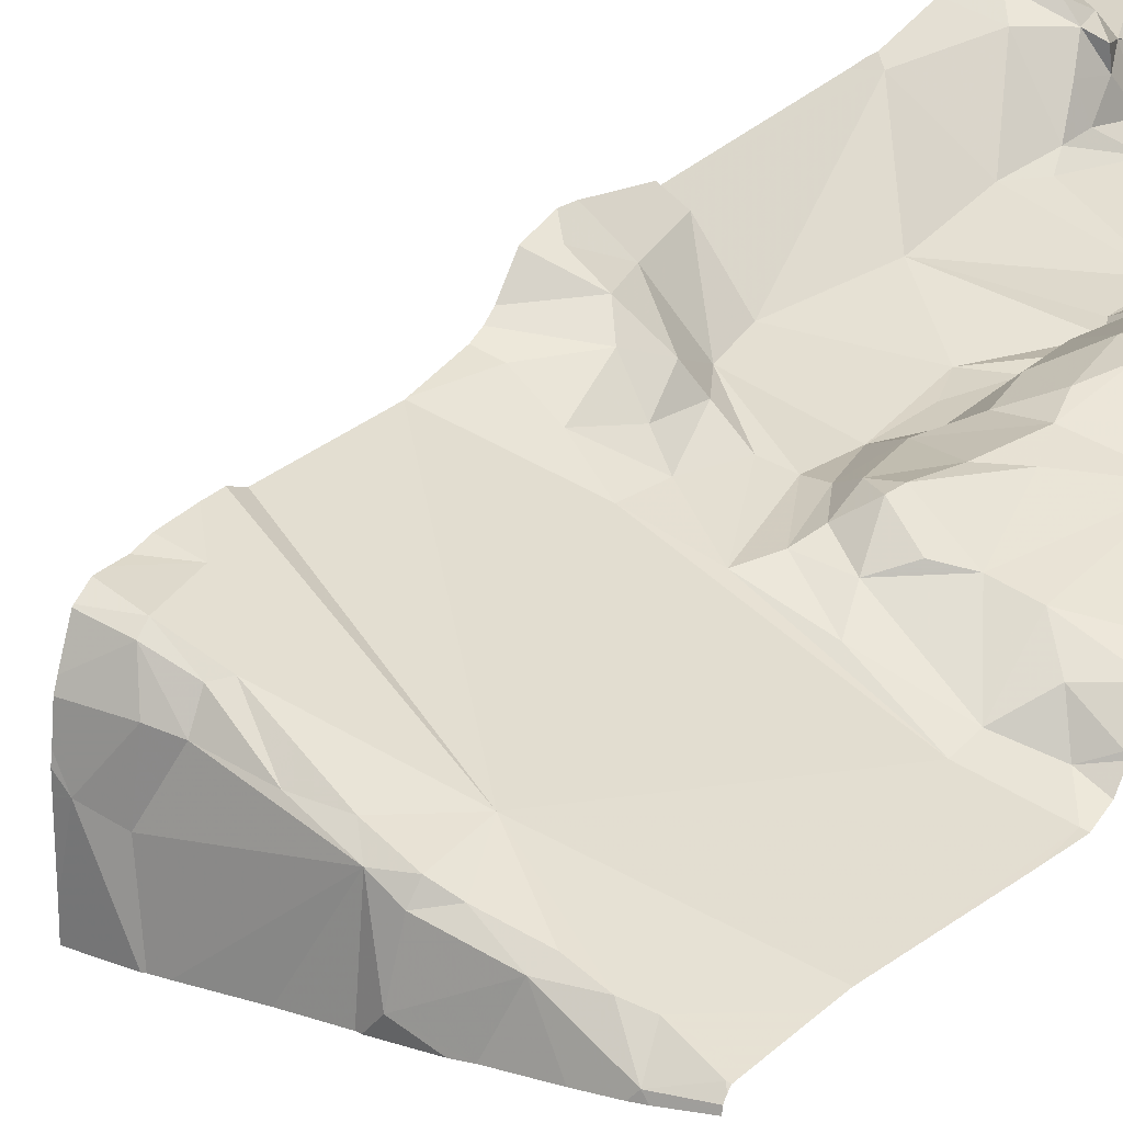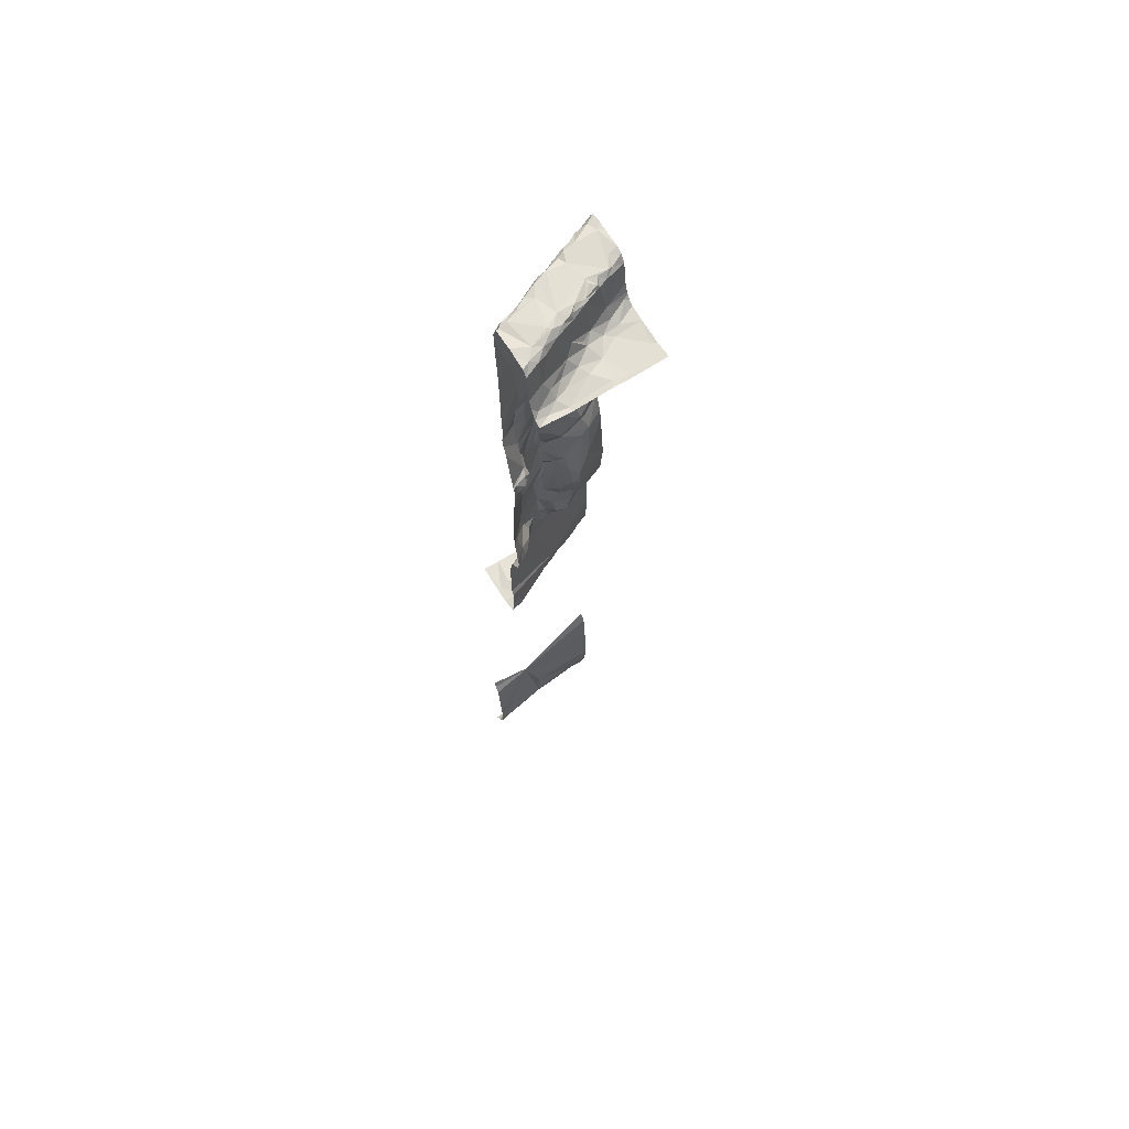
<metadata>
{"format":"obj","ext":"obj","renderer":"f3d","projection":"perspective","resolution":1024,"background":"white","views":[{"elev":23.0,"azim":-148.0,"up":"+Y"},{"elev":65.1,"azim":148.3,"up":"+Z"}]}
</metadata>
<code>
v -69.23 278 490.9
v -69.23 278 490.8
v -69.07 278 490.8
v -69.38 278.3 490.7
v -69.14 278.4 490.7
v -69.21 278.1 490.7
v -69.39 277.9 491.1
v -69.41 277.8 491.2
v -68.45 277.9 487.7
v -69.41 277.9 491.1
v -69.31 277.9 491.1
v -69.12 277.9 491.2
v -69.28 277.9 491.1
v -69.2 277.9 491.1
v -69.33 277.8 491.2
v -69.36 277.6 491.2
v -69.1 277.7 491.2
v -69.12 277.6 491.2
v -69.17 277.6 491.2
v -68.45 277.9 489.9
v -68.45 278 489.3
v -69.18 277.6 491.1
v -69.17 277.8 489.5
v -69.08 277.8 489.5
v -69.14 277.8 489.3
v -68.45 277.9 490.1
v -68.45 277.9 489.8
v -69.07 277.8 488.3
v -69.08 277.8 488.3
v -69.11 277.9 488.4
v -68.45 278.4 490.7
v -68.45 277.9 486.9
v -69.25 277.7 488
v -69.15 277.7 488
v -69.24 277.6 487.8
v -68.45 278.3 491.1
v -68.45 278.4 490.7
v -68.7 278.4 490.7
v -68.45 277.9 487.7
v -68.45 278 488.3
v -69.07 277.7 491.2
v -69.18 277.6 491.2
v -68.45 278 488.3
v -68.45 278.4 490.7
v -69.31 277.6 490.4
v -68.45 277.9 491.1
v -68.45 278 488
v -69.12 277.9 491.2
v -69.16 278 491.1
v -69.3 277.5 491.1
v -68.45 278.1 491.2
v -68.45 278 488
v -69.05 277.7 491.2
v -69.18 278 491.1
v -69.06 277.6 491.1
v -68.45 278.1 489.1
v -69.25 277.6 491.1
v -69.34 277.6 491.2
v -68.45 278.1 489.1
v -69.02 277.7 491.1
v -69.04 278 491.1
v -68.45 277.9 489.9
v -68.45 277.9 491.2
v -69.19 277.8 489.3
v -69.11 277.8 489.1
v -69.29 277.7 489.3
v -69.37 277.9 490.8
v -68.45 278.1 489.2
v -69.24 277.9 491.1
v -69.03 278 491.1
v -69.14 278.1 490.7
v -68.45 277.9 489.8
v -69.02 278.4 490.7
v -69.05 278.2 490.7
v -68.45 277.9 489.7
v -69 278.1 490.8
v -69.06 277.9 488.5
v -69.39 278.1 490.7
v -69.27 278.1 490.7
v -69.25 277.6 489.9
v -69.3 277.6 490
v -69.02 277.7 489.9
v -68.95 277.7 489.8
v -69.17 277.6 490.1
v -69.03 277.7 490
v -69.2 277.7 489.1
v -69.31 277.7 489.1
v -69.39 277.6 489.1
v -68.98 277.7 490.2
v -69.03 277.8 489.1
v -69.01 277.8 489.1
v -68.45 277.9 490.9
v -68.45 277.9 490.6
v -69.34 277.6 487.9
v -69.27 277.8 488.3
v -68.45 277.9 490.8
v -69.41 277.6 488
v -69.01 277.7 487.9
v -68.45 278.2 491.2
v -69.18 277.8 488.9
v -69.27 277.7 488.9
v -69.11 277.9 488.6
v -69.11 277.8 488.2
v -68.45 277.9 491.1
v -69.08 277.8 487.9
v -69.31 277.6 487.9
v -69.4 277.6 487.9
v -69.02 277.8 488
v -69.4 277.5 486.9
v -68.45 277.9 490.9
v -68.45 278.3 490.8
v -69.31 277.5 486.9
v -68.98 277.7 487.1
v -69.04 277.7 486.9
v -69.16 277.6 486.9
v -69.14 277.6 486.9
v -69.24 277.6 486.9
v -69.12 278.4 490.7
v -69.29 277.6 486.9
v -69.39 277.5 487.8
v -68.99 278.4 490.7
v -68.95 277.5 486.9
v -69.23 277.6 487.7
v -69.21 277.8 488.7
v -69.14 277.8 488.7
v -69.02 277.8 488.8
v -68.45 277.9 491.1
v -68.45 278.3 490.9
v -68.79 277.5 484.2
v -68.45 278.3 491.1
v -68.45 278.3 491.1
v -68.55 278.4 490.7
v -68.67 278.4 490.7
v -68.45 278.2 491.2
v -69.37 277.5 483.9
v -68.45 278.3 491.1
v -68.97 277.7 490.8
v -68.45 277.9 491.2
v -68.45 278.3 491.1
v -68.99 277.8 489.4
v -69.09 277.8 489.3
v -69.04 277.8 488.1
v -69.37 277.7 489.4
v -69.04 277.8 488.7
v -68.97 277.8 489.2
v -69.04 277.7 487.8
v -69.36 278.4 490.7
v -68.45 278.4 490.7
v -68.45 278.2 491.2
v -69.23 277.5 483.8
v -68.91 277.5 483.6
v -68.56 277.5 483.4
v -68.52 278.2 491.2
v -68.64 277.5 483.4
v -68.89 277.7 489.7
v -68.86 277.7 489.6
v -68.96 277.7 489.7
v -68.65 278.2 491.1
v -68.58 278.1 491.2
v -68.75 278.1 491.2
v -68.89 277.5 483.5
v -68.48 277.9 491.2
v -68.93 278 491.1
v -68.97 278 491.2
v -68.63 277.9 491.2
v -68.72 277.8 491.2
v -68.78 277.9 491.2
v -68.54 277.9 491.2
v -68.62 277.8 491.1
v -68.93 277.8 489.2
v -68.85 277.7 489.1
v -68.74 278.2 490.8
v -68.82 278.2 490.8
v -68.88 278.2 490.7
v -68.6 278 489.2
v -68.63 278 489.2
v -68.58 278 489.2
v -68.48 278 489.3
v -68.49 278 489.1
v -68.56 278 489.2
v -68.63 277.8 488.6
v -68.78 277.8 488.5
v -68.88 277.7 488.7
v -68.9 277.8 489.3
v -68.83 277.7 489.2
v -68.51 277.9 491.2
v -68.97 277.8 488.3
v -68.87 277.7 488.3
v -68.91 277.8 488.2
v -68.92 277.8 488.6
v -68.48 277.7 486.9
v -68.56 277.6 486.9
v -68.58 277.8 486.9
v -68.63 277.8 488.2
v -68.54 278 488.1
v -68.65 277.9 488
v -68.45 277.5 483.4
v -68.46 277.5 483.4
v -68.57 278 488
v -69.35 278.4 490.7
v -68.97 277.6 486.9
v -68.91 277.7 486.9
v -68.98 277.7 486.9
v -68.77 277.7 486.9
v -68.64 277.8 486.9
v -68.55 278.4 490.7
v -68.5 278.3 490.7
v -68.64 278.3 490.7
v -68.83 278 491.2
v -68.9 278.1 491.2
v -68.83 278.1 491.1
v -68.57 278.2 491.1
v -68.46 278.3 491.1
v -68.89 278.1 490.9
v -68.76 278.1 491.1
v -68.92 278.1 491.1
v -68.58 277.5 486.9
v -69.41 277.5 483.6
v -69.32 277.5 483.6
v -68.73 278.1 491.2
v -68.83 277.8 491.2
v -68.64 277.8 491.1
v -68.87 277.7 491.2
v -68.93 277.7 491.2
v -68.78 277.5 486.9
v -68.92 277.7 491.1
v -68.66 278.2 491.1
v -68.92 278.3 490.7
v -68.72 278.3 490.7
v -69.4 277.5 486.9
v -69.41 277.5 486.9
v -68.8 277.5 483.5
v -69.4 277.5 484.8
v -68.58 278.3 490.9
v -68.99 278.1 490.8
v -68.49 277.9 490.9
v -68.85 277.8 490.1
v -69.41 277.5 484.8
v -68.45 277.5 486.9
v -68.7 278.4 490.7
v -68.63 278.3 490.8
v -68.96 277.8 488.4
v -68.65 277.8 489.2
v -68.69 277.8 489.2
v -68.6 277.9 489.4
v -68.63 277.9 489.2
v -68.64 277.9 489.1
v -68.6 277.9 489.3
v -68.71 277.8 489.9
v -68.8 277.8 489.6
v -68.93 277.7 489.9
v -69.06 277.5 483.5
v -68.59 277.9 490.5
v -68.63 277.9 489.1
v -68.8 277.7 489.4
v -68.86 277.7 489.4
v -68.82 277.7 489.3
v -68.8 277.8 489.1
v -68.53 278 489.1
v -68.61 277.9 489.1
v -68.49 277.9 489.8
v -68.65 277.8 490
v -69.28 277.5 483.6
v -68.65 277.8 489
v -68.61 277.8 488.9
v -68.84 277.7 489
v -68.97 277.8 489.5
v -68.6 277.9 489.5
v -68.6 277.8 489.7
v -68.7 277.8 489.6
v -68.89 277.7 489.5
v -68.63 277.8 489.9
v -68.63 277.8 490.2
v -68.47 277.5 484.3
v -69.24 277.5 483.6
v -69.32 277.5 486.9
v -68.45 277.5 484.3
v -68.5 278 488.3
v -68.6 277.9 488.3
v -68.79 277.5 484.2
v -68.49 278 488
v -69.08 277.5 486.9
v -68.61 277.9 487.8
v -68.51 277.9 487.8
v -68.81 277.7 488.2
v -68.94 277.8 488
v -68.87 277.8 488
v -68.93 277.8 487.9
v -68.87 277.7 488.9
v -68.86 277.7 488.8
v -68.75 277.8 488
v -68.81 277.8 488.1
v -68.87 277.7 488.6
v -68.87 277.8 488.6
v -68.82 277.7 488.4
v -68.94 277.8 489
v -68.91 277.7 489
v -68.94 277.8 488.8
v -68.97 277.8 488.8
v -68.68 277.8 488.1
v -69 277.8 488
v -68.72 277.8 487.9
v -68.91 277.7 487.9
v -68.55 277.9 486.9
v -68.59 277.5 486.9
v -68.86 277.7 487.8
v -68.61 277.9 487.9
v -68.67 277.9 487.9
v -68.53 277.9 487.1
v -68.55 277.9 486.9
v -69.1 278.4 490.7
v -68.64 277.8 486.9
v -68.67 277.9 487
v -68.87 277.7 486.9
v -69.21 277.5 486.9
v -68.91 277.5 486.9
v -68.89 277.7 490.6
v -68.63 277.5 486.9
v -69.04 277.5 486.9
v -68.9 277.5 486.9
v -68.51 277.6 483.6
v -68.49 277.5 483.5
v -69.41 278.4 490.7
v -68.66 277.5 483.5
v -68.91 277.5 483.9
v -68.71 277.8 487.8
v -68.47 278 488.9
v -69.29 277.5 486.9
v -68.79 277.5 484.2
v -68.55 277.5 486.9
v -69.41 277.8 491.2
v -69.41 277.8 491.1
v -69.41 277.5 486.9
v -69.41 277.7 491.2
v -69.41 277.6 491.2
v -69.41 277.9 491.1
v -69.41 277.5 490.1
v -69.41 277.5 490.3
v -69.41 277.5 491.1
v -69.41 277.5 491.1
v -69.41 277.9 491.1
v -69.41 277.9 490.9
v -69.41 277.8 491.2
v -69.41 277.6 491.2
v -69.41 277.5 491.2
v -69.41 277.5 491.2
v -69.41 277.5 491.2
v -69.41 277.9 491.1
v -69.41 277.9 490.8
v -69.41 278 490.8
v -69.41 277.9 491.1
v -69.41 277.6 489.2
v -69.41 277.7 489.3
v -69.41 278.1 490.7
v -69.41 278.1 490.7
v -69.41 278 490.7
v -69.41 278.1 490.7
v -69.41 277.9 490.8
v -69.41 278.3 490.7
v -69.41 278.3 490.7
v -69.41 277.6 489.1
v -69.41 277.6 489.1
v -69.41 277.5 489.9
v -69.41 277.5 489.9
v -69.41 277.5 489.9
v -69.41 277.6 487.9
v -69.41 277.5 487.8
v -69.41 277.7 488
v -69.41 277.7 488.1
v -69.41 277.6 488
v -69.41 277.7 488.3
v -69.41 277.6 488
v -69.41 277.6 487.9
v -69.41 277.5 486.9
v -69.41 277.5 486.9
v -69.41 277.5 487
v -69.41 277.5 486.9
v -69.41 277.5 486.9
v -69.41 277.5 487.8
v -69.41 277.5 487.2
v -69.41 277.5 487.1
v -69.41 277.5 487.8
v -69.41 277.5 487.7
v -69.41 277.5 487.8
v -69.41 277.5 484.5
v -69.41 277.5 484.7
v -69.41 277.6 484.1
v -69.41 277.5 483.9
v -69.41 277.6 484
v -69.41 277.7 488.4
v -69.41 277.7 488.8
v -69.41 277.7 488.4
v -69.41 277.7 488.3
v -69.41 277.6 489
v -69.41 277.5 491
v -69.41 277.7 489.4
v -69.41 277.7 489.3
v -69.41 277.6 489.7
v -69.41 277.5 489.8
v -69.41 277.7 488.9
v -69.41 277.5 490
v -69.41 277.5 490.4
v -69.41 277.5 490.6
v -69.41 277.5 483.8
v -69.41 277.6 489.5
v -69.41 277.7 489.4
v -69.41 277.5 483.7
v -68.45 278.4 490.7
v -69.41 277.6 484.1
v -69.41 277.6 484.1
v -68.45 277.9 487
v -68.45 278.1 488
v -68.45 278 487.9
v -68.45 278 487.9
v -68.45 277.9 487
v -68.45 277.9 487.8
v -68.45 277.9 487
v -68.45 277.9 487.1
v -68.45 277.8 486.9
v -68.45 277.9 486.9
v -68.45 277.8 486.9
v -68.45 277.5 486.9
v -68.45 277.7 486.9
v -68.45 277.7 486.9
v -69.27 278.4 490.7
v -68.45 277.7 486.9
v -68.45 277.7 486.9
v -68.45 277.5 484.3
v -68.45 277.5 484.2
v -68.45 277.6 484
v -68.45 278 487.3
v -68.45 277.9 487.3
v -68.45 277.6 483.6
v -68.45 277.6 483.6
v -68.45 277.5 483.5
v -68.45 278 488.2
v -68.45 278.1 488.1
v -68.45 277.9 491
v -68.45 277.9 490.4
v -68.45 278 489.6
v -68.45 278 489.3
v -68.45 278 488.8
v -68.45 278 488.9
v -68.45 278 488.8
v -68.45 278 489
v -68.45 278 487.2
v -68.45 277.9 487.7
v -68.45 277.9 487.7
v -68.45 277.5 483.4
v -68.45 277.6 483.6
v -68.45 277.9 490.2
v -68.45 277.6 483.8
f 2 1 3
f 5 4 6
f 331 7 332
f 4 5 425
f 10 7 11
f 13 12 14
f 15 8 16
f 18 17 19
f 18 19 22
f 24 23 25
f 29 28 30
f 34 33 35
f 41 13 42
f 332 10 336
f 429 129 430
f 12 48 49
f 15 11 7
f 8 15 7
f 18 53 17
f 41 42 17
f 49 14 12
f 341 1 342
f 16 13 15
f 13 11 15
f 49 54 14
f 428 129 429
f 22 55 18
f 334 8 343
f 57 19 42
f 42 16 58
f 58 57 42
f 57 22 19
f 50 57 58
f 50 58 345
f 427 191 426
f 58 16 344
f 60 18 55
f 54 49 61
f 65 64 66
f 13 14 69
f 69 11 13
f 426 191 423
f 69 10 11
f 41 12 13
f 54 69 14
f 1 69 54
f 3 1 70
f 1 54 70
f 3 71 2
f 73 5 74
f 74 6 71
f 71 76 74
f 424 191 427
f 30 28 77
f 71 3 76
f 79 2 71
f 6 78 79
f 74 5 6
f 71 6 79
f 356 78 357
f 79 67 2
f 350 79 356
f 4 78 6
f 1 67 349
f 354 4 359
f 423 191 422
f 81 80 82
f 82 80 83
f 84 81 85
f 86 65 87
f 66 87 65
f 87 66 352
f 88 87 361
f 363 81 364
f 330 191 217
f 83 80 23
f 89 84 85
f 91 90 65
f 87 88 86
f 65 86 91
f 368 95 369
f 97 33 368
f 98 34 35
f 100 91 101
f 91 86 101
f 101 86 88
f 102 30 77
f 103 29 95
f 33 34 95
f 30 95 29
f 421 193 191
f 98 105 34
f 94 35 106
f 97 106 33
f 97 107 106
f 107 97 372
f 33 106 35
f 34 105 108
f 420 310 419
f 112 109 374
f 114 113 115
f 116 114 115
f 116 115 117
f 116 112 328
f 419 310 193
f 117 112 116
f 117 119 112
f 119 109 112
f 366 107 373
f 120 94 367
f 119 113 380
f 106 107 94
f 376 119 381
f 122 116 282
f 333 112 378
f 94 123 35
f 17 53 41
f 17 42 19
f 13 16 42
f 125 124 102
f 125 126 100
f 418 309 417
f 417 309 415
f 416 284 39
f 45 89 137
f 30 102 392
f 1 2 67
f 140 24 141
f 25 141 24
f 108 142 103
f 34 108 103
f 137 50 339
f 23 143 25
f 371 30 393
f 113 117 115
f 113 119 117
f 61 49 48
f 57 50 22
f 10 69 1
f 137 55 22
f 66 64 25
f 143 66 25
f 102 144 125
f 66 143 396
f 415 309 411
f 89 45 84
f 82 85 81
f 398 80 399
f 414 307 284
f 101 88 394
f 365 84 401
f 84 45 337
f 23 24 83
f 90 145 25
f 65 90 64
f 25 64 90
f 126 125 144
f 102 124 390
f 77 144 102
f 391 101 400
f 124 125 100
f 100 101 124
f 103 95 34
f 35 146 98
f 123 120 113
f 35 123 146
f 120 123 94
f 413 199 307
f 45 137 395
f 22 50 137
f 412 281 47
f 143 23 398
f 380 120 383
f 275 150 263
f 263 407 219
f 150 135 404
f 389 150 409
f 411 304 32
f 156 155 157
f 159 158 160
f 164 163 61
f 166 165 167
f 162 159 168
f 165 169 168
f 145 170 141
f 171 170 145
f 173 172 174
f 176 175 177
f 179 178 180
f 182 181 183
f 184 170 185
f 186 168 169
f 188 187 189
f 144 77 190
f 192 191 193
f 195 194 196
f 196 199 195
f 217 192 305
f 201 122 202
f 113 114 203
f 204 202 205
f 203 201 202
f 207 206 208
f 210 209 211
f 159 153 158
f 212 153 213
f 149 159 51
f 165 168 167
f 169 165 166
f 215 214 216
f 162 186 127
f 160 220 159
f 61 48 12
f 167 209 221
f 216 163 210
f 60 53 18
f 169 222 186
f 223 166 221
f 224 53 60
f 224 221 209
f 53 224 41
f 222 169 166
f 221 224 223
f 213 153 99
f 70 54 61
f 226 223 224
f 212 227 158
f 210 211 216
f 127 222 104
f 164 61 12
f 221 166 167
f 12 209 164
f 215 160 158
f 160 211 209
f 159 162 138
f 168 159 220
f 229 228 174
f 160 215 211
f 168 186 162
f 210 163 164
f 209 210 164
f 167 168 220
f 60 226 224
f 207 234 128
f 163 216 70
f 212 158 153
f 158 227 215
f 70 61 163
f 235 3 214
f 234 173 215
f 212 213 234
f 234 227 212
f 211 215 216
f 224 12 41
f 220 160 209
f 226 55 137
f 76 235 214
f 215 173 214
f 70 216 214
f 224 209 12
f 214 173 76
f 3 70 214
f 3 235 76
f 89 85 237
f 5 73 121
f 229 172 208
f 73 228 240
f 208 241 207
f 121 240 38
f 172 241 208
f 229 208 240
f 76 174 74
f 190 242 188
f 244 243 245
f 246 243 247
f 248 177 178
f 250 249 251
f 229 240 228
f 236 253 93
f 174 76 173
f 174 228 74
f 74 228 73
f 254 247 244
f 256 255 156
f 244 247 243
f 237 251 249
f 257 185 258
f 245 255 244
f 260 259 175
f 251 83 250
f 82 251 85
f 251 237 85
f 62 261 27
f 155 250 83
f 265 264 266
f 157 267 156
f 255 245 268
f 185 170 171
f 171 258 185
f 268 269 270
f 140 256 271
f 140 184 256
f 157 155 83
f 90 91 145
f 72 268 75
f 256 184 257
f 141 170 184
f 140 141 184
f 255 256 257
f 157 83 24
f 156 271 256
f 140 271 267
f 156 250 155
f 262 249 272
f 82 83 251
f 262 273 237
f 177 180 178
f 177 248 176
f 264 254 244
f 175 180 177
f 180 175 179
f 259 179 175
f 178 179 68
f 248 245 243
f 176 246 175
f 243 246 248
f 246 176 248
f 273 262 62
f 206 240 208
f 132 37 408
f 207 241 234
f 40 278 43
f 281 199 52
f 284 283 9
f 285 188 189
f 194 279 285
f 286 142 108
f 288 287 286
f 266 289 290
f 291 194 292
f 293 182 294
f 182 293 295
f 190 293 294
f 188 295 293
f 190 294 183
f 297 296 289
f 181 265 266
f 299 298 289
f 145 91 297
f 171 145 297
f 297 266 171
f 183 290 298
f 183 294 182
f 297 289 266
f 293 190 188
f 289 296 299
f 298 190 183
f 91 296 297
f 100 299 91
f 299 296 91
f 290 289 298
f 29 103 142
f 190 77 242
f 142 286 189
f 242 77 28
f 242 187 188
f 259 260 254
f 187 29 189
f 187 242 28
f 194 300 196
f 301 105 98
f 181 182 279
f 182 295 285
f 291 302 300
f 287 189 286
f 287 288 303
f 306 303 146
f 98 146 303
f 303 288 98
f 301 288 286
f 98 288 301
f 291 292 306
f 307 199 196
f 303 306 292
f 292 287 303
f 196 300 308
f 302 308 300
f 283 307 308
f 108 301 286
f 301 108 105
f 413 307 414
f 309 304 411
f 414 284 416
f 202 122 316
f 32 310 420
f 419 193 421
f 205 193 310
f 312 205 310
f 314 313 113
f 203 114 201
f 114 116 201
f 192 193 205
f 421 191 424
f 310 304 312
f 313 312 304
f 305 202 318
f 205 312 204
f 313 204 312
f 314 203 202
f 202 204 314
f 122 201 116
f 192 205 202
f 113 203 314
f 204 313 314
f 329 428 274
f 141 25 145
f 172 229 174
f 264 244 266
f 295 188 285
f 287 292 285
f 189 287 285
f 246 247 260
f 253 317 89
f 433 322 435
f 321 324 322
f 322 324 154
f 151 321 129
f 150 151 325
f 129 325 151
f 325 129 387
f 133 206 132
f 113 313 309
f 123 306 146
f 123 326 306
f 327 181 279
f 260 247 254
f 260 175 246
f 283 284 307
f 436 195 437
f 195 281 412
f 309 313 304
f 209 167 220
f 137 222 226
f 222 223 226
f 55 226 60
f 104 236 438
f 223 222 166
f 172 173 241
f 215 227 234
f 31 207 44
f 128 213 36
f 234 241 173
f 249 250 270
f 244 257 258
f 254 265 259
f 93 273 439
f 89 273 253
f 255 250 156
f 272 249 269
f 249 270 269
f 237 249 262
f 271 156 267
f 272 269 261
f 137 253 236
f 137 317 253
f 255 268 250
f 185 257 184
f 257 244 255
f 268 270 250
f 140 267 24
f 290 183 181
f 290 181 266
f 244 258 266
f 258 171 266
f 27 269 72
f 262 272 261
f 24 267 157
f 89 237 273
f 268 245 248
f 75 248 440
f 248 178 21
f 279 182 285
f 28 29 187
f 285 292 194
f 126 144 298
f 144 190 298
f 299 126 298
f 265 327 259
f 327 279 40
f 126 299 100
f 199 281 195
f 254 264 265
f 259 327 443
f 59 259 445
f 326 283 302
f 29 142 189
f 195 278 194
f 279 194 278
f 291 300 194
f 431 309 446
f 302 291 306
f 308 307 196
f 283 308 302
f 326 113 447
f 9 326 448
f 324 321 151
f 324 151 161
f 409 325 410
f 129 321 450
f 222 137 236
f 317 137 89
f 265 181 327
f 306 326 302
f 123 113 326
f 331 8 7
f 32 304 310
f 332 7 10
f 276 333 230
f 39 284 9
f 334 16 8
f 335 16 334
f 9 283 326
f 336 10 351
f 337 45 338
f 47 281 52
f 338 45 402
f 339 50 340
f 52 199 413
f 340 50 346
f 341 10 1
f 43 278 436
f 197 449 198
f 342 1 358
f 343 8 331
f 344 16 335
f 40 279 278
f 59 179 259
f 345 58 347
f 346 50 345
f 198 322 152
f 347 58 344
f 348 10 341
f 56 179 59
f 349 67 350
f 274 428 277
f 44 207 111
f 350 67 79
f 351 10 348
f 352 66 353
f 26 273 20
f 353 66 397
f 20 273 62
f 354 78 4
f 355 78 354
f 239 422 330
f 356 79 78
f 21 178 68
f 357 78 355
f 358 1 349
f 68 179 56
f 219 407 218
f 359 4 360
f 75 268 248
f 360 4 200
f 361 87 352
f 238 386 233
f 362 88 361
f 72 269 268
f 363 80 81
f 27 261 269
f 233 386 280
f 364 81 365
f 365 81 84
f 62 262 261
f 366 94 107
f 367 94 366
f 368 33 95
f 96 236 93
f 93 253 273
f 369 95 371
f 370 97 368
f 230 333 231
f 371 95 30
f 36 213 136
f 372 97 370
f 373 107 372
f 232 324 161
f 374 109 375
f 37 206 31
f 31 206 207
f 375 109 377
f 408 37 148
f 376 109 119
f 377 109 376
f 378 112 374
f 92 236 110
f 379 120 367
f 110 236 96
f 161 151 252
f 380 113 120
f 381 119 380
f 323 360 147
f 382 120 379
f 111 207 128
f 383 120 384
f 128 234 213
f 152 322 154
f 384 120 382
f 385 129 386
f 130 213 139
f 154 324 232
f 386 129 280
f 387 129 385
f 147 360 200
f 388 135 389
f 136 213 131
f 131 213 130
f 389 135 150
f 390 124 391
f 104 222 236
f 225 202 320
f 391 124 101
f 318 202 225
f 392 102 390
f 393 30 392
f 139 213 99
f 394 88 362
f 99 153 134
f 395 137 339
f 396 143 406
f 397 66 396
f 46 162 127
f 398 23 80
f 127 186 222
f 320 202 316
f 399 80 363
f 400 101 394
f 51 159 138
f 316 122 319
f 401 84 337
f 63 162 46
f 402 45 403
f 403 45 395
f 132 206 37
f 404 135 388
f 305 192 202
f 138 162 63
f 405 143 398
f 406 143 405
f 149 153 159
f 133 240 206
f 407 150 404
f 38 240 133
f 409 150 325
f 410 325 387
f 134 153 149
f 430 129 452
f 217 191 192
f 431 113 309
f 432 113 431
f 252 151 275
f 433 321 322
f 434 321 433
f 263 150 407
f 435 322 449
f 436 278 195
f 311 5 121
f 275 151 150
f 437 195 412
f 121 73 240
f 438 236 92
f 280 129 329
f 439 273 451
f 440 248 441
f 329 129 428
f 441 248 21
f 442 327 40
f 118 5 311
f 443 327 444
f 276 112 333
f 444 327 442
f 445 259 443
f 319 122 282
f 446 309 418
f 282 116 315
f 447 113 432
f 448 326 447
f 200 4 425
f 315 116 328
f 449 322 198
f 328 112 276
f 450 321 434
f 425 5 118
f 330 422 191
f 451 273 26
f 452 129 450

</code>
